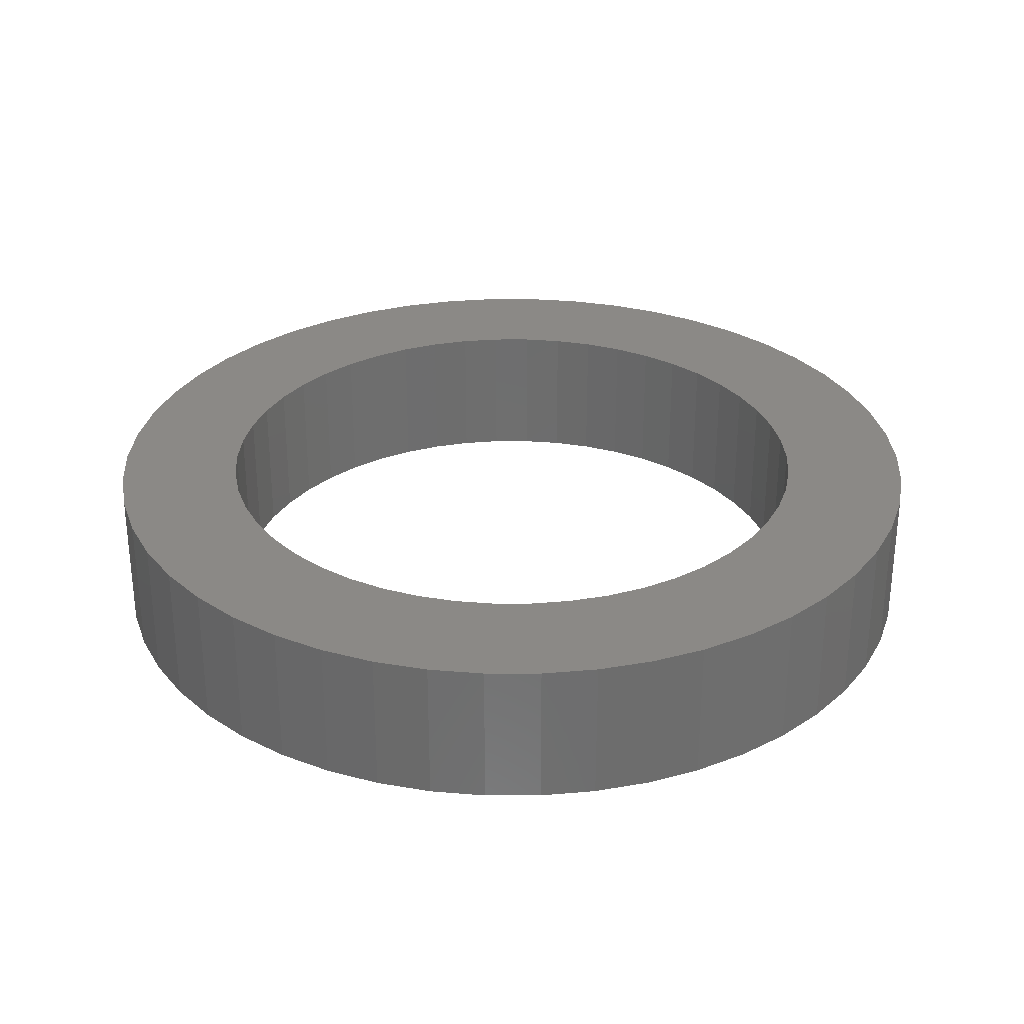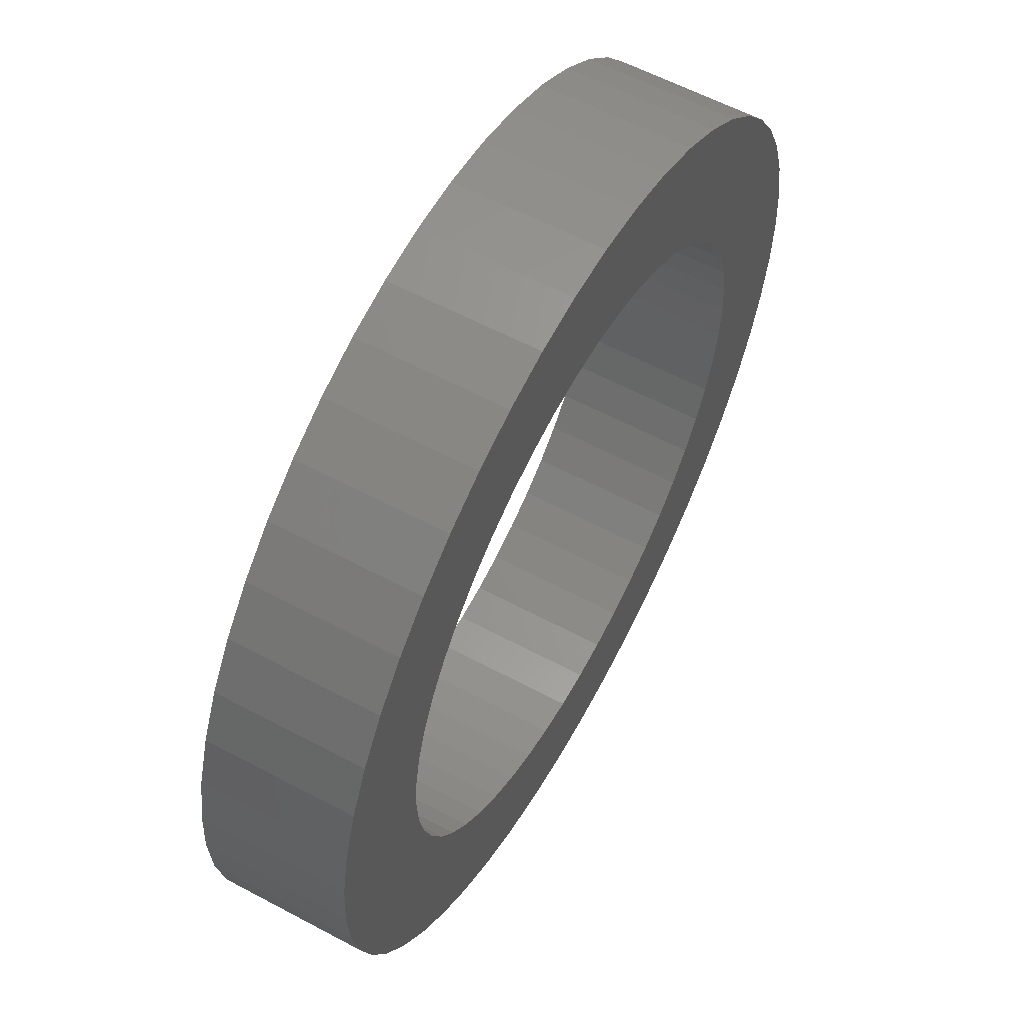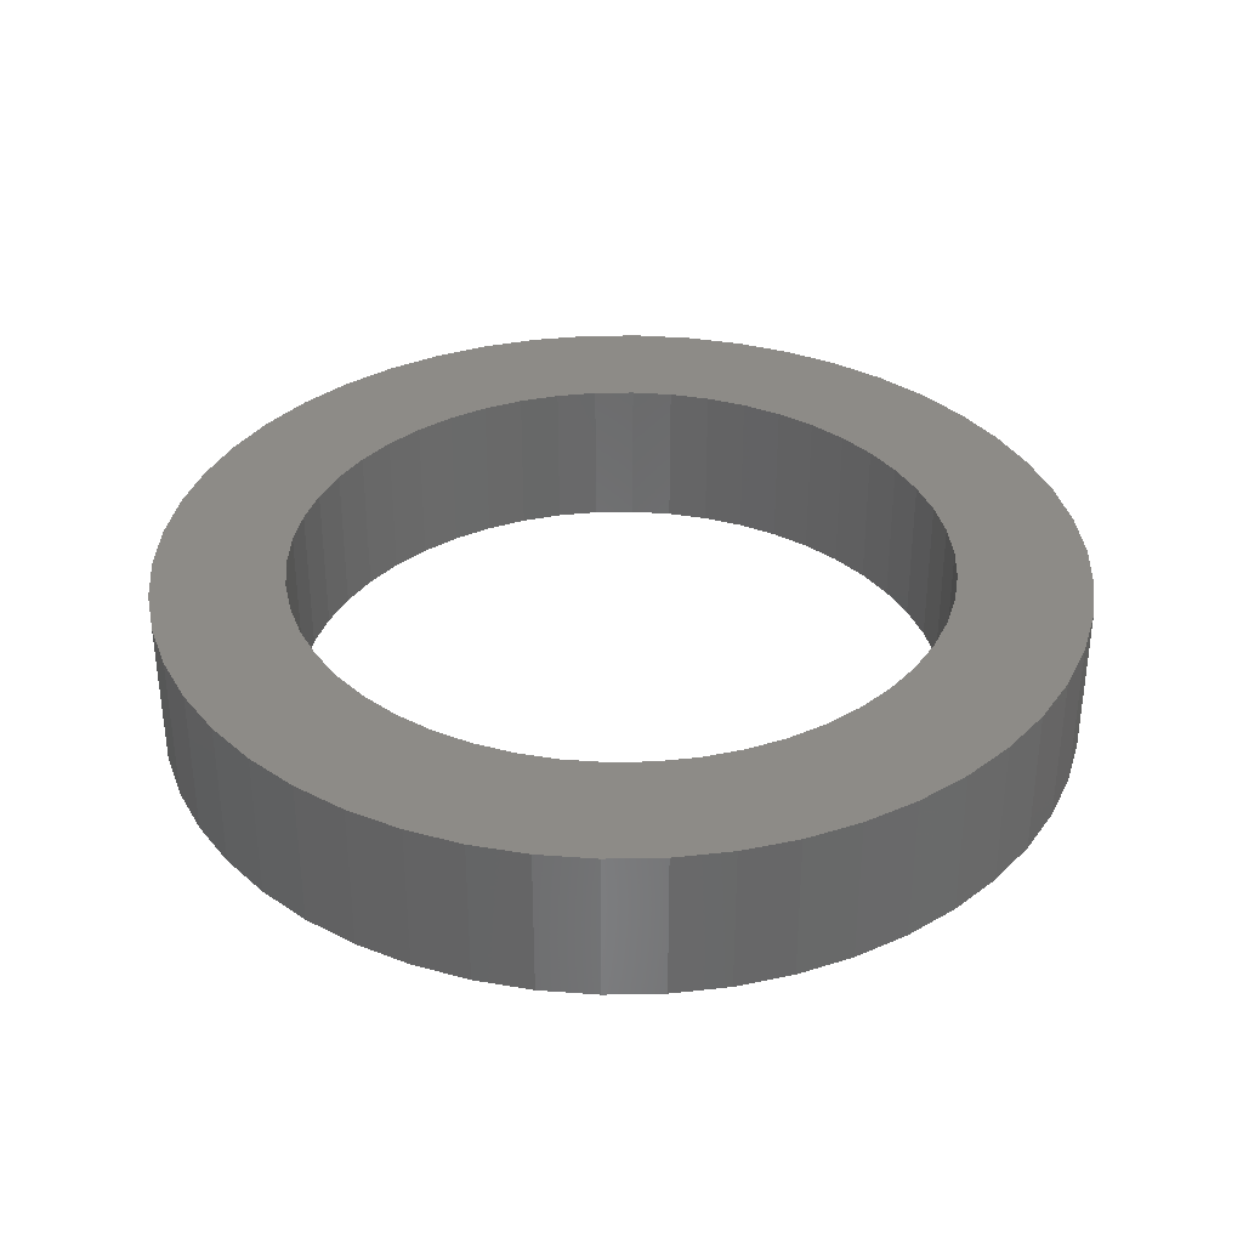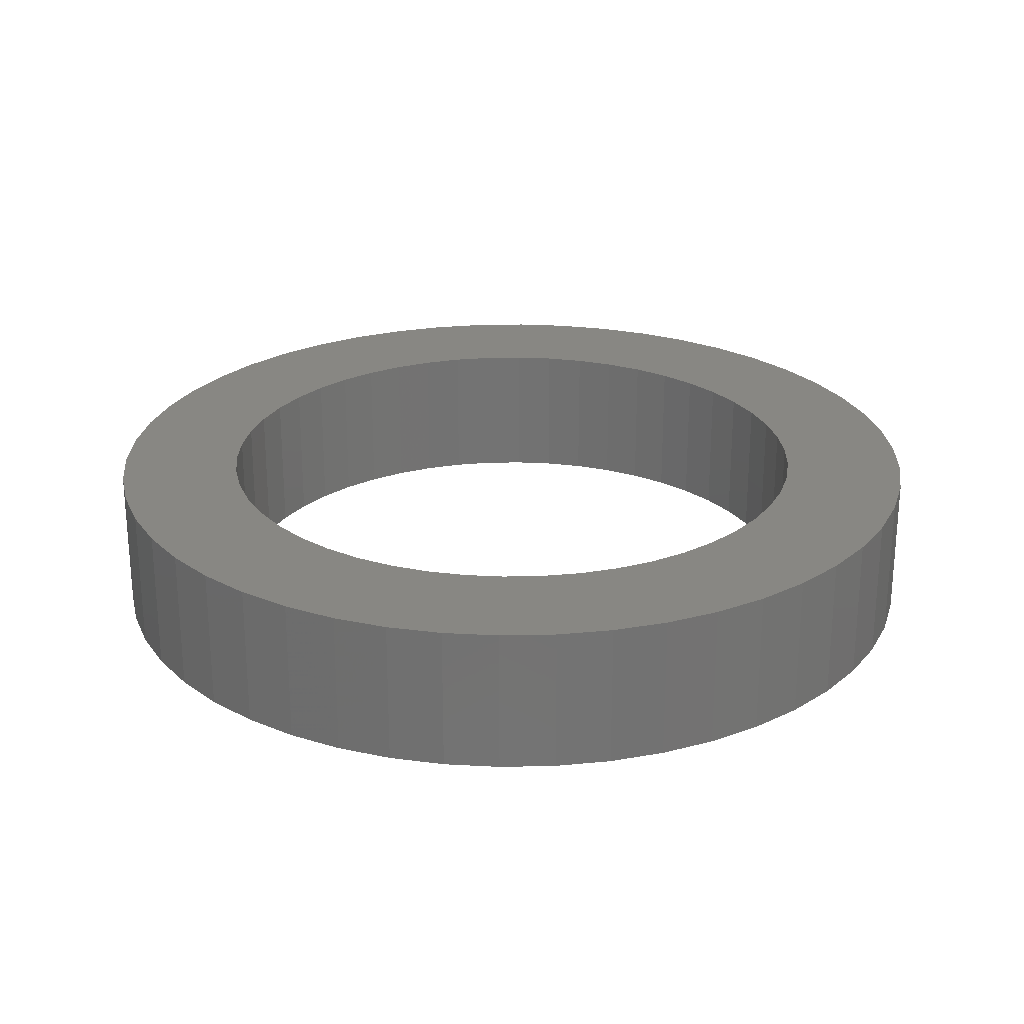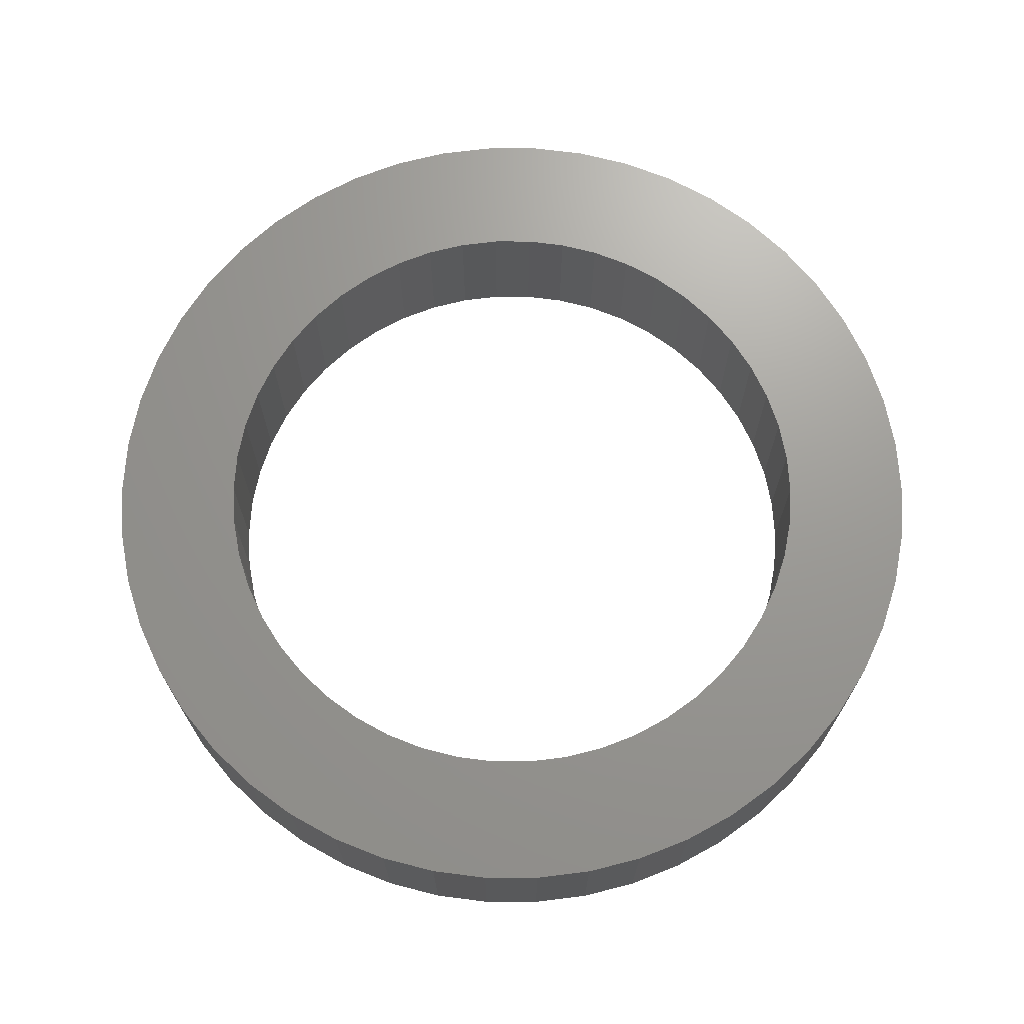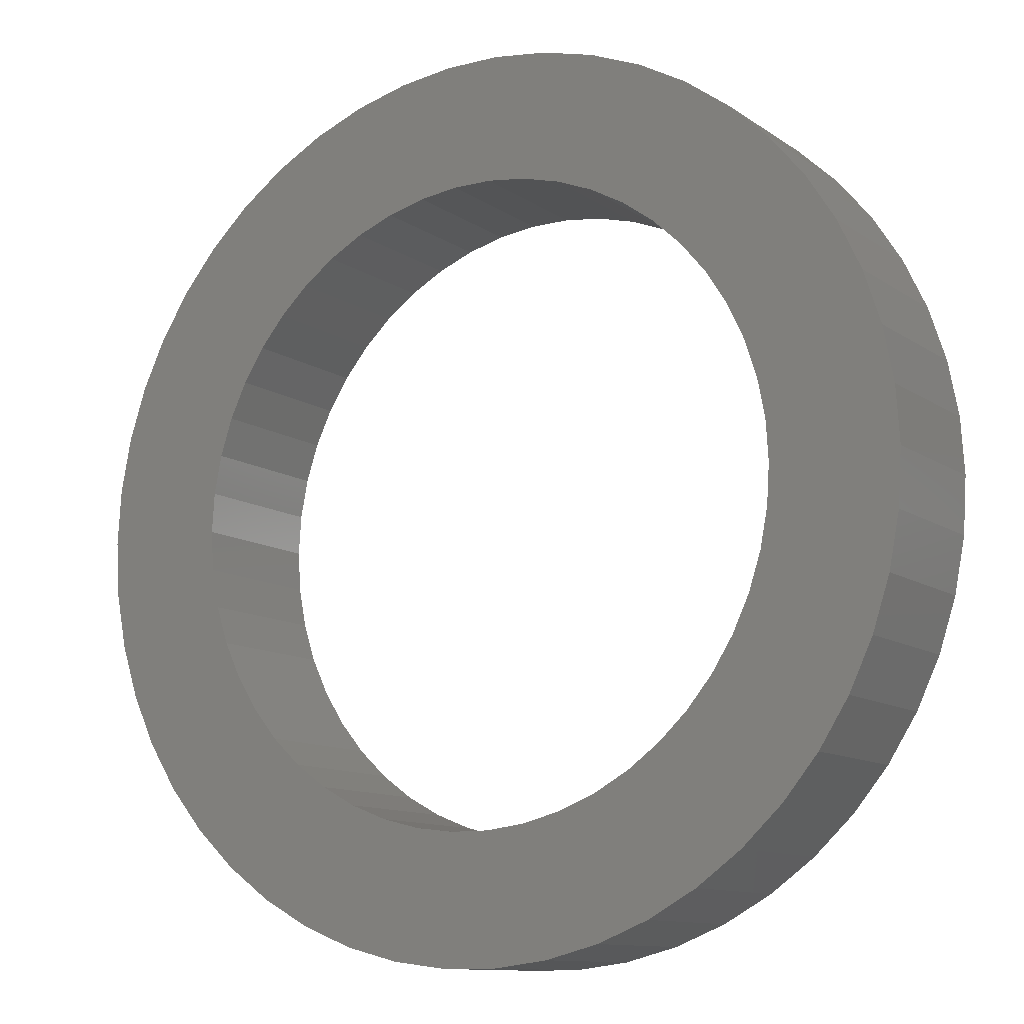
<metadata>
{"format":"stl","ext":"stl","renderer":"f3d","projection":"perspective","resolution":1024,"background":"white","views":[{"elev":29.9,"azim":71.9,"up":"+Z"},{"elev":59.2,"azim":118.8,"up":"+Y"},{"elev":34.6,"azim":34.6,"up":"+Z"},{"elev":24.8,"azim":-38.0,"up":"+Z"},{"elev":69.6,"azim":151.3,"up":"+Z"},{"elev":-11.2,"azim":32.1,"up":"+Y"}]}
</metadata>
<code>
# stl→obj: 200 verts, 400 faces
v 21 0 7
v 20.83 2.632 0
v 20.83 2.632 7
v 21 0 0
v -21 0 0
v -20.83 2.632 7
v -20.83 2.632 0
v -21 0 7
v 1.319 20.96 0
v -1.319 20.96 7
v 1.319 20.96 7
v -1.319 20.96 0
v -1.319 -20.96 0
v 1.319 -20.96 7
v -1.319 -20.96 7
v 1.319 -20.96 0
v 15.31 14.38 0
v 13.39 16.18 7
v 15.31 14.38 7
v 13.39 16.18 0
v -13.39 16.18 0
v -15.31 14.38 7
v -13.39 16.18 7
v -15.31 14.38 0
v -6.489 19.97 0
v -8.941 19 7
v -6.489 19.97 7
v -8.941 19 0
v 19.53 7.731 7
v 18.4 10.12 0
v 18.4 10.12 7
v 19.53 7.731 0
v 20.34 5.222 0
v 20.34 5.222 7
v 8.941 19 0
v 6.489 19.97 7
v 8.941 19 7
v 6.489 19.97 0
v 11.25 17.73 0
v 11.25 17.73 7
v -19.53 7.731 0
v -18.4 10.12 7
v -18.4 10.12 0
v -19.53 7.731 7
v -16.99 12.34 7
v -16.99 12.34 0
v -20.34 5.222 0
v -20.34 5.222 7
v -11.25 17.73 0
v -11.25 17.73 7
v -3.935 20.63 7
v -3.935 20.63 0
v 16.99 12.34 7
v 16.99 12.34 0
v 3.935 20.63 7
v 3.935 20.63 0
v 15 0 7
v 14.88 1.88 7
v 20.83 -2.632 7
v 14.53 3.73 7
v 14.88 -1.88 7
v 13.95 5.522 7
v 20.34 -5.222 7
v 13.14 7.226 7
v 14.53 -3.73 7
v 12.14 8.817 7
v 19.53 -7.731 7
v 13.95 -5.522 7
v 10.93 10.27 7
v 9.561 11.56 7
v 8.037 12.66 7
v 6.387 13.57 7
v 4.635 14.27 7
v 2.811 14.73 7
v 0.9419 14.97 7
v -0.9419 14.97 7
v -2.811 14.73 7
v -4.635 14.27 7
v -6.387 13.57 7
v -8.037 12.66 7
v -9.561 11.56 7
v -10.93 10.27 7
v -12.14 8.817 7
v -13.14 7.226 7
v -13.95 5.522 7
v 18.4 -10.12 7
v 13.14 -7.226 7
v 16.99 -12.34 7
v 12.14 -8.817 7
v 15.31 -14.38 7
v 10.93 -10.27 7
v 13.39 -16.18 7
v 9.561 -11.56 7
v 11.25 -17.73 7
v 8.037 -12.66 7
v 8.941 -19 7
v 6.387 -13.57 7
v 6.489 -19.97 7
v 4.635 -14.27 7
v 3.935 -20.63 7
v 2.811 -14.73 7
v 0.9419 -14.97 7
v -0.9419 -14.97 7
v -2.811 -14.73 7
v -3.935 -20.63 7
v -4.635 -14.27 7
v -6.489 -19.97 7
v -6.387 -13.57 7
v -8.941 -19 7
v -8.037 -12.66 7
v -11.25 -17.73 7
v -9.561 -11.56 7
v -13.39 -16.18 7
v -10.93 -10.27 7
v -15.31 -14.38 7
v -12.14 -8.817 7
v -16.99 -12.34 7
v -13.14 -7.226 7
v -18.4 -10.12 7
v -13.95 -5.522 7
v -19.53 -7.731 7
v -14.53 -3.73 7
v -20.34 -5.222 7
v -14.88 -1.88 7
v -20.83 -2.632 7
v -15 0 7
v -14.53 3.73 7
v -14.88 1.88 7
v 20.83 -2.632 0
v 13.39 -16.18 0
v 15.31 -14.38 0
v 20.34 -5.222 0
v -18.4 -10.12 0
v -19.53 -7.731 0
v 15 0 0
v 14.88 -1.88 0
v 14.53 -3.73 0
v 19.53 -7.731 0
v 14.88 1.88 0
v 13.95 -5.522 0
v 18.4 -10.12 0
v 13.14 -7.226 0
v 16.99 -12.34 0
v 14.53 3.73 0
v 12.14 -8.817 0
v 13.95 5.522 0
v 10.93 -10.27 0
v 9.561 -11.56 0
v 11.25 -17.73 0
v 8.037 -12.66 0
v 8.941 -19 0
v 6.387 -13.57 0
v 6.489 -19.97 0
v 4.635 -14.27 0
v 3.935 -20.63 0
v 2.811 -14.73 0
v 0.9419 -14.97 0
v -0.9419 -14.97 0
v -2.811 -14.73 0
v -3.935 -20.63 0
v -4.635 -14.27 0
v -6.489 -19.97 0
v -6.387 -13.57 0
v -8.941 -19 0
v -8.037 -12.66 0
v -11.25 -17.73 0
v -9.561 -11.56 0
v -13.39 -16.18 0
v -10.93 -10.27 0
v -15.31 -14.38 0
v -12.14 -8.817 0
v -16.99 -12.34 0
v -13.14 -7.226 0
v -13.95 -5.522 0
v 13.14 7.226 0
v 12.14 8.817 0
v 10.93 10.27 0
v 9.561 11.56 0
v 8.037 12.66 0
v 6.387 13.57 0
v 4.635 14.27 0
v 2.811 14.73 0
v 0.9419 14.97 0
v -0.9419 14.97 0
v -2.811 14.73 0
v -4.635 14.27 0
v -6.387 13.57 0
v -8.037 12.66 0
v -9.561 11.56 0
v -10.93 10.27 0
v -12.14 8.817 0
v -13.14 7.226 0
v -13.95 5.522 0
v -14.53 3.73 0
v -14.88 1.88 0
v -15 0 0
v -14.53 -3.73 0
v -20.34 -5.222 0
v -14.88 -1.88 0
v -20.83 -2.632 0
f 1 2 3
f 2 1 4
f 5 6 7
f 6 5 8
f 9 10 11
f 10 9 12
f 13 14 15
f 14 13 16
f 17 18 19
f 18 17 20
f 21 22 23
f 22 21 24
f 25 26 27
f 26 25 28
f 29 30 31
f 30 29 32
f 3 33 34
f 33 3 2
f 35 36 37
f 36 35 38
f 39 37 40
f 37 39 35
f 41 42 43
f 42 41 44
f 43 45 46
f 45 43 42
f 47 44 41
f 44 47 48
f 49 23 50
f 23 49 21
f 12 51 10
f 51 12 52
f 34 32 29
f 32 34 33
f 53 17 19
f 17 53 54
f 31 54 53
f 54 31 30
f 38 55 36
f 55 38 56
f 56 11 55
f 11 56 9
f 20 40 18
f 40 20 39
f 7 48 47
f 48 7 6
f 57 1 3
f 58 3 34
f 1 57 59
f 60 34 29
f 61 59 57
f 62 29 31
f 59 61 63
f 64 31 53
f 65 63 61
f 66 53 19
f 63 65 67
f 68 67 65
f 3 58 57
f 34 60 58
f 29 62 60
f 69 19 18
f 31 64 62
f 53 66 64
f 70 18 40
f 19 69 66
f 18 70 69
f 71 40 37
f 40 71 70
f 72 37 36
f 37 72 71
f 36 73 72
f 55 73 36
f 55 74 73
f 11 74 55
f 11 75 74
f 11 76 75
f 10 76 11
f 10 77 76
f 51 77 10
f 51 78 77
f 27 78 51
f 78 27 79
f 26 79 27
f 79 26 80
f 50 80 26
f 80 50 81
f 23 81 50
f 81 23 82
f 22 82 23
f 82 22 83
f 45 83 22
f 83 45 84
f 42 84 45
f 44 85 42
f 84 42 85
f 67 68 86
f 87 86 68
f 86 87 88
f 89 88 87
f 88 89 90
f 91 90 89
f 90 91 92
f 93 92 91
f 92 93 94
f 95 94 93
f 94 95 96
f 97 96 95
f 96 97 98
f 99 98 97
f 99 100 98
f 101 100 99
f 101 14 100
f 102 14 101
f 103 14 102
f 103 15 14
f 104 15 103
f 104 105 15
f 106 105 104
f 107 106 108
f 106 107 105
f 109 108 110
f 108 109 107
f 111 110 112
f 113 112 114
f 110 111 109
f 115 114 116
f 117 116 118
f 112 113 111
f 119 118 120
f 121 120 122
f 123 122 124
f 114 115 113
f 125 124 126
f 85 44 127
f 48 127 44
f 116 117 115
f 127 48 128
f 118 119 117
f 6 128 48
f 120 121 119
f 128 6 126
f 122 123 121
f 8 126 6
f 124 125 123
f 126 8 125
f 59 4 1
f 4 59 129
f 130 90 92
f 90 130 131
f 63 129 59
f 129 63 132
f 133 121 134
f 121 133 119
f 135 4 129
f 136 129 132
f 4 135 2
f 137 132 138
f 139 2 135
f 140 138 141
f 2 139 33
f 142 141 143
f 144 33 139
f 145 143 131
f 33 144 32
f 146 32 144
f 129 136 135
f 132 137 136
f 138 140 137
f 147 131 130
f 141 142 140
f 143 145 142
f 148 130 149
f 131 147 145
f 130 148 147
f 150 149 151
f 149 150 148
f 152 151 153
f 151 152 150
f 153 154 152
f 155 154 153
f 155 156 154
f 16 156 155
f 16 157 156
f 16 158 157
f 13 158 16
f 13 159 158
f 160 159 13
f 160 161 159
f 162 161 160
f 161 162 163
f 164 163 162
f 163 164 165
f 166 165 164
f 165 166 167
f 168 167 166
f 167 168 169
f 170 169 168
f 169 170 171
f 172 171 170
f 171 172 173
f 133 173 172
f 134 174 133
f 173 133 174
f 32 146 30
f 175 30 146
f 30 175 54
f 176 54 175
f 54 176 17
f 177 17 176
f 17 177 20
f 178 20 177
f 20 178 39
f 179 39 178
f 39 179 35
f 180 35 179
f 35 180 38
f 181 38 180
f 181 56 38
f 182 56 181
f 182 9 56
f 183 9 182
f 184 9 183
f 184 12 9
f 185 12 184
f 185 52 12
f 186 52 185
f 25 186 187
f 186 25 52
f 28 187 188
f 187 28 25
f 49 188 189
f 21 189 190
f 188 49 28
f 24 190 191
f 46 191 192
f 189 21 49
f 43 192 193
f 41 193 194
f 47 194 195
f 190 24 21
f 7 195 196
f 174 134 197
f 198 197 134
f 191 46 24
f 197 198 199
f 192 43 46
f 200 199 198
f 193 41 43
f 199 200 196
f 194 47 41
f 5 196 200
f 195 7 47
f 196 5 7
f 153 96 98
f 96 153 151
f 46 22 24
f 22 46 45
f 28 50 26
f 50 28 49
f 52 27 51
f 27 52 25
f 151 94 96
f 94 151 149
f 86 138 67
f 138 86 141
f 90 143 88
f 143 90 131
f 164 107 109
f 107 164 162
f 162 105 107
f 105 162 160
f 170 113 115
f 113 170 168
f 134 123 198
f 123 134 121
f 155 98 100
f 98 155 153
f 16 100 14
f 100 16 155
f 149 92 94
f 92 149 130
f 67 132 63
f 132 67 138
f 88 141 86
f 141 88 143
f 160 15 105
f 15 160 13
f 172 119 133
f 119 172 117
f 198 125 200
f 125 198 123
f 200 8 5
f 8 200 125
f 170 117 172
f 117 170 115
f 166 109 111
f 109 166 164
f 168 111 113
f 111 168 166
f 146 64 175
f 64 146 62
f 127 193 85
f 193 127 194
f 175 66 176
f 66 175 64
f 181 72 73
f 72 181 180
f 187 78 79
f 78 187 186
f 85 192 84
f 192 85 193
f 137 61 136
f 61 137 65
f 184 75 76
f 75 184 183
f 180 71 72
f 71 180 179
f 83 190 82
f 190 83 191
f 186 77 78
f 77 186 185
f 190 81 82
f 81 190 189
f 135 58 139
f 58 135 57
f 150 97 95
f 97 150 152
f 140 65 137
f 65 140 68
f 144 62 146
f 62 144 60
f 178 69 70
f 69 178 177
f 182 73 74
f 73 182 181
f 183 74 75
f 74 183 182
f 179 70 71
f 70 179 178
f 126 195 128
f 195 126 196
f 84 191 83
f 191 84 192
f 185 76 77
f 76 185 184
f 189 80 81
f 80 189 188
f 188 79 80
f 79 188 187
f 136 57 135
f 57 136 61
f 156 102 101
f 102 156 157
f 139 60 144
f 60 139 58
f 176 69 177
f 69 176 66
f 128 194 127
f 194 128 195
f 142 68 140
f 68 142 87
f 157 103 102
f 103 157 158
f 124 196 126
f 196 124 199
f 122 199 124
f 199 122 197
f 116 173 118
f 173 116 171
f 118 174 120
f 174 118 173
f 152 99 97
f 99 152 154
f 154 101 99
f 101 154 156
f 147 93 91
f 93 147 148
f 145 87 142
f 87 145 89
f 161 108 106
f 108 161 163
f 159 106 104
f 106 159 161
f 114 171 116
f 171 114 169
f 167 114 112
f 114 167 169
f 147 89 145
f 89 147 91
f 148 95 93
f 95 148 150
f 158 104 103
f 104 158 159
f 120 197 122
f 197 120 174
f 163 110 108
f 110 163 165
f 165 112 110
f 112 165 167

</code>
